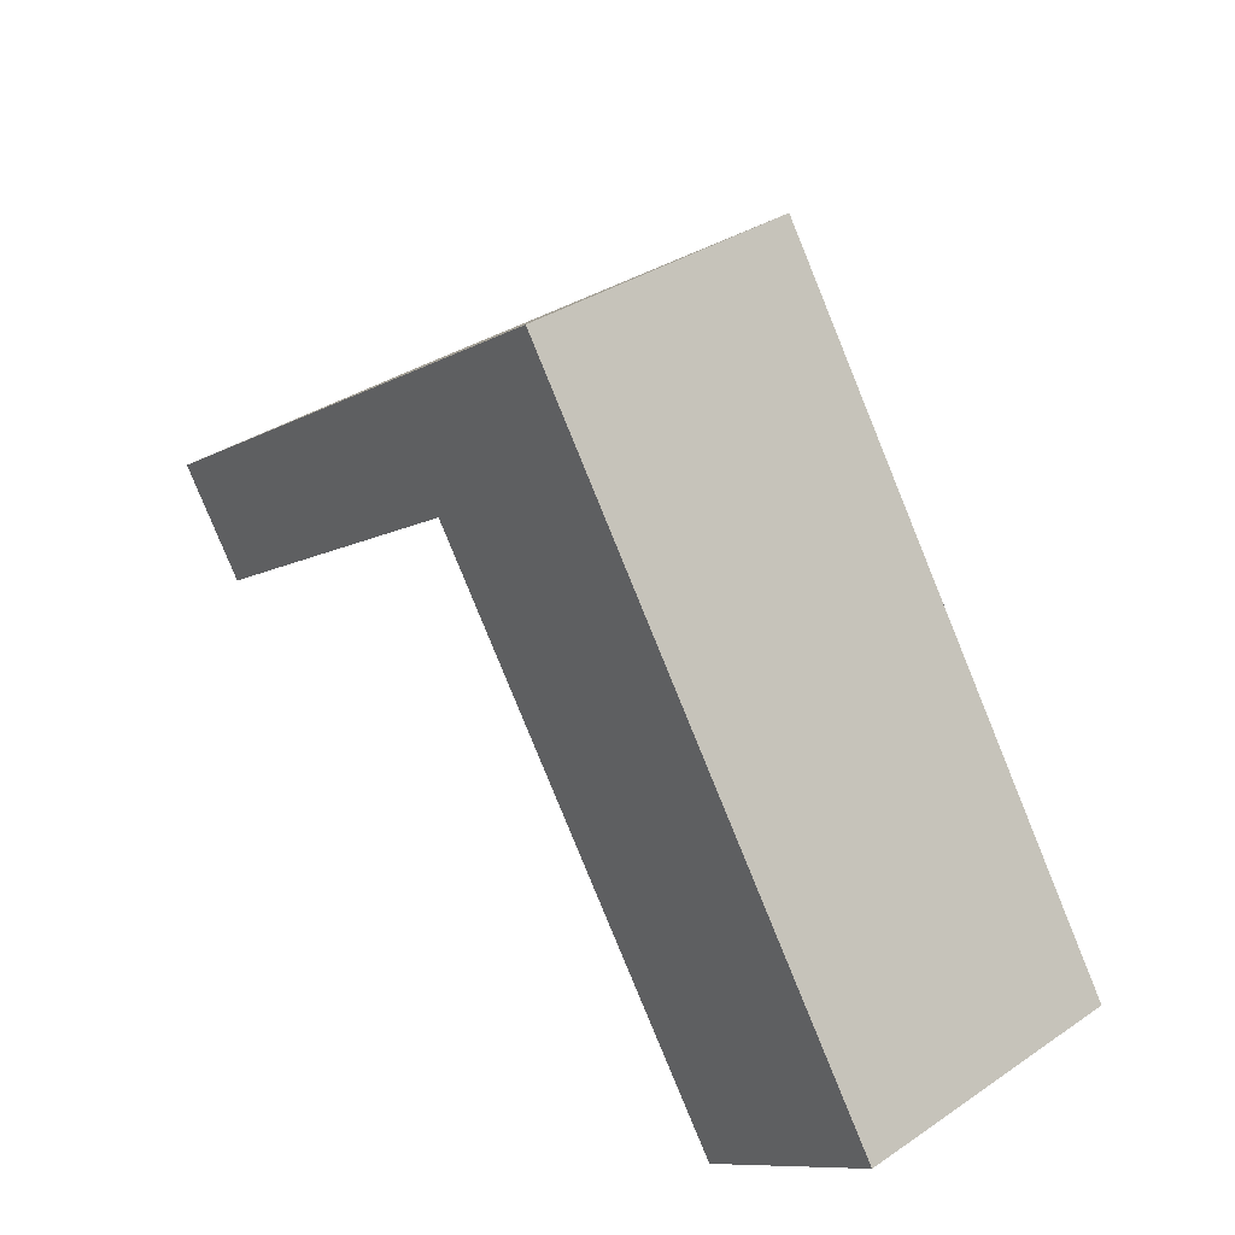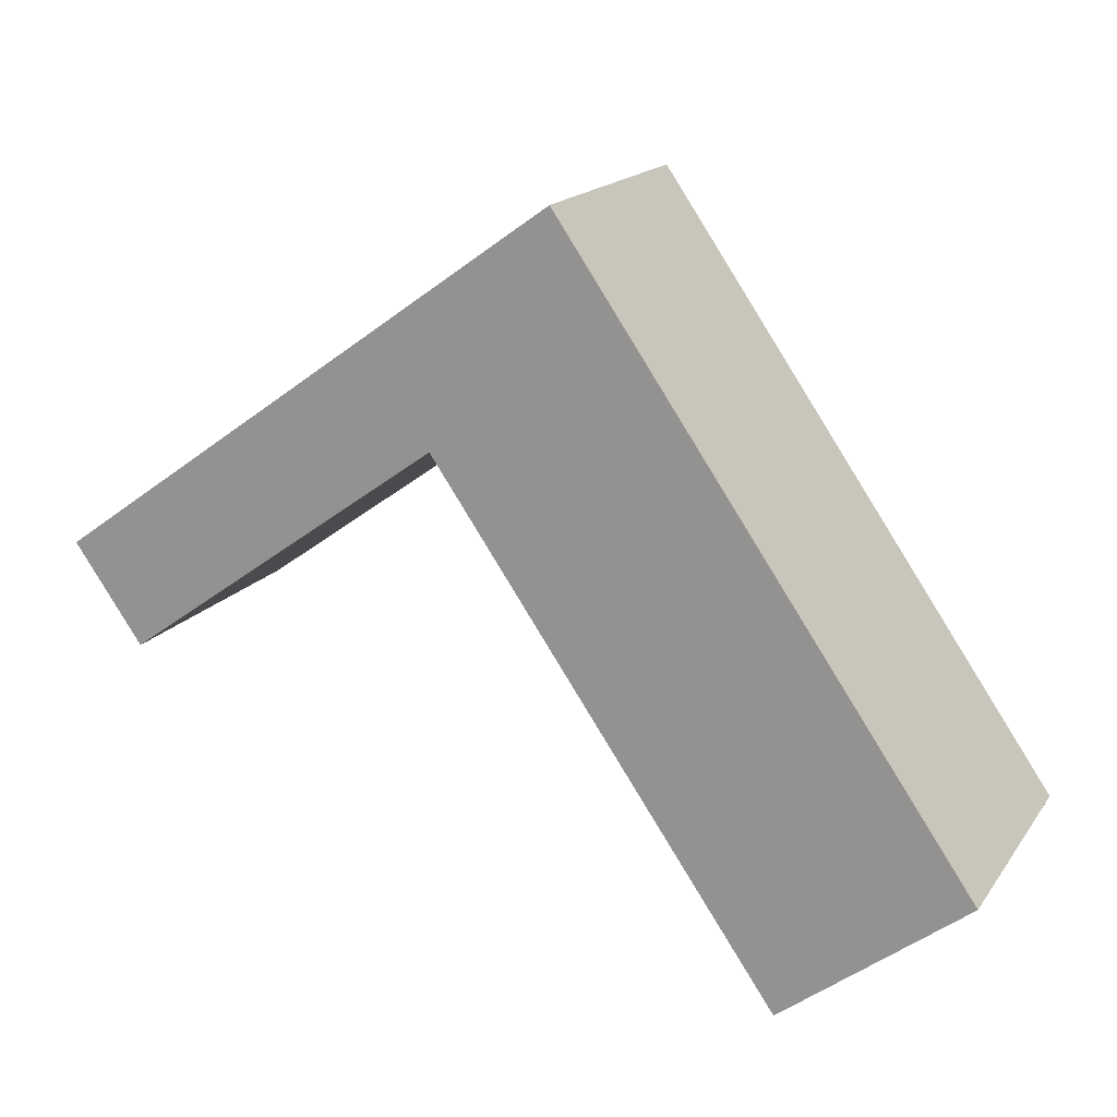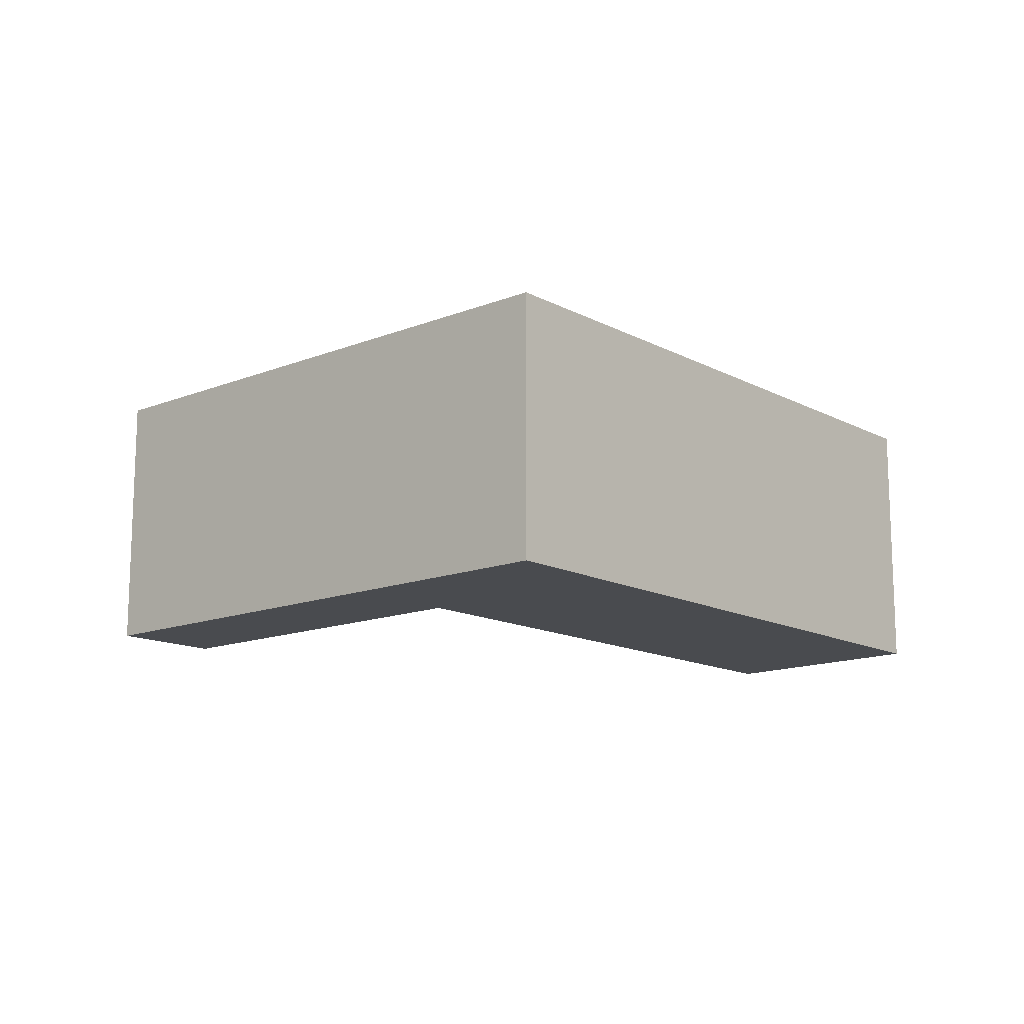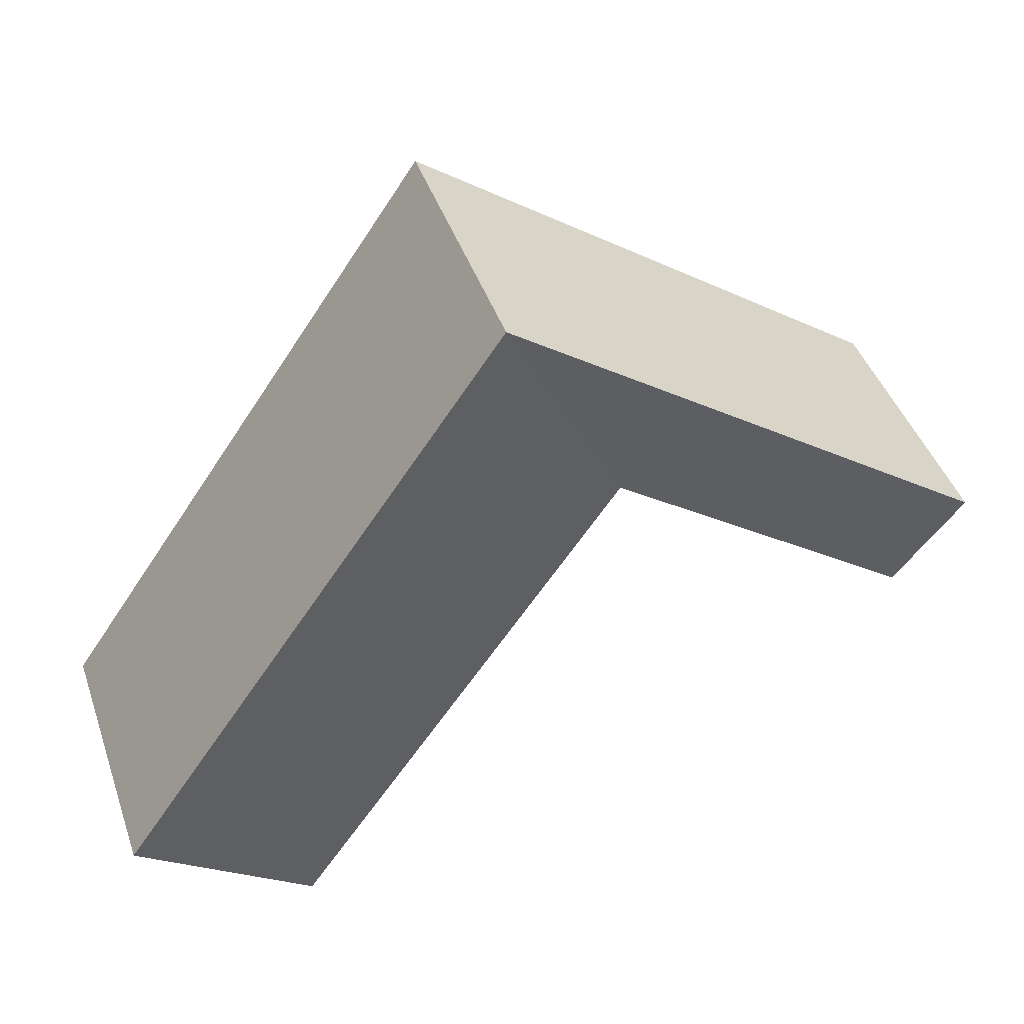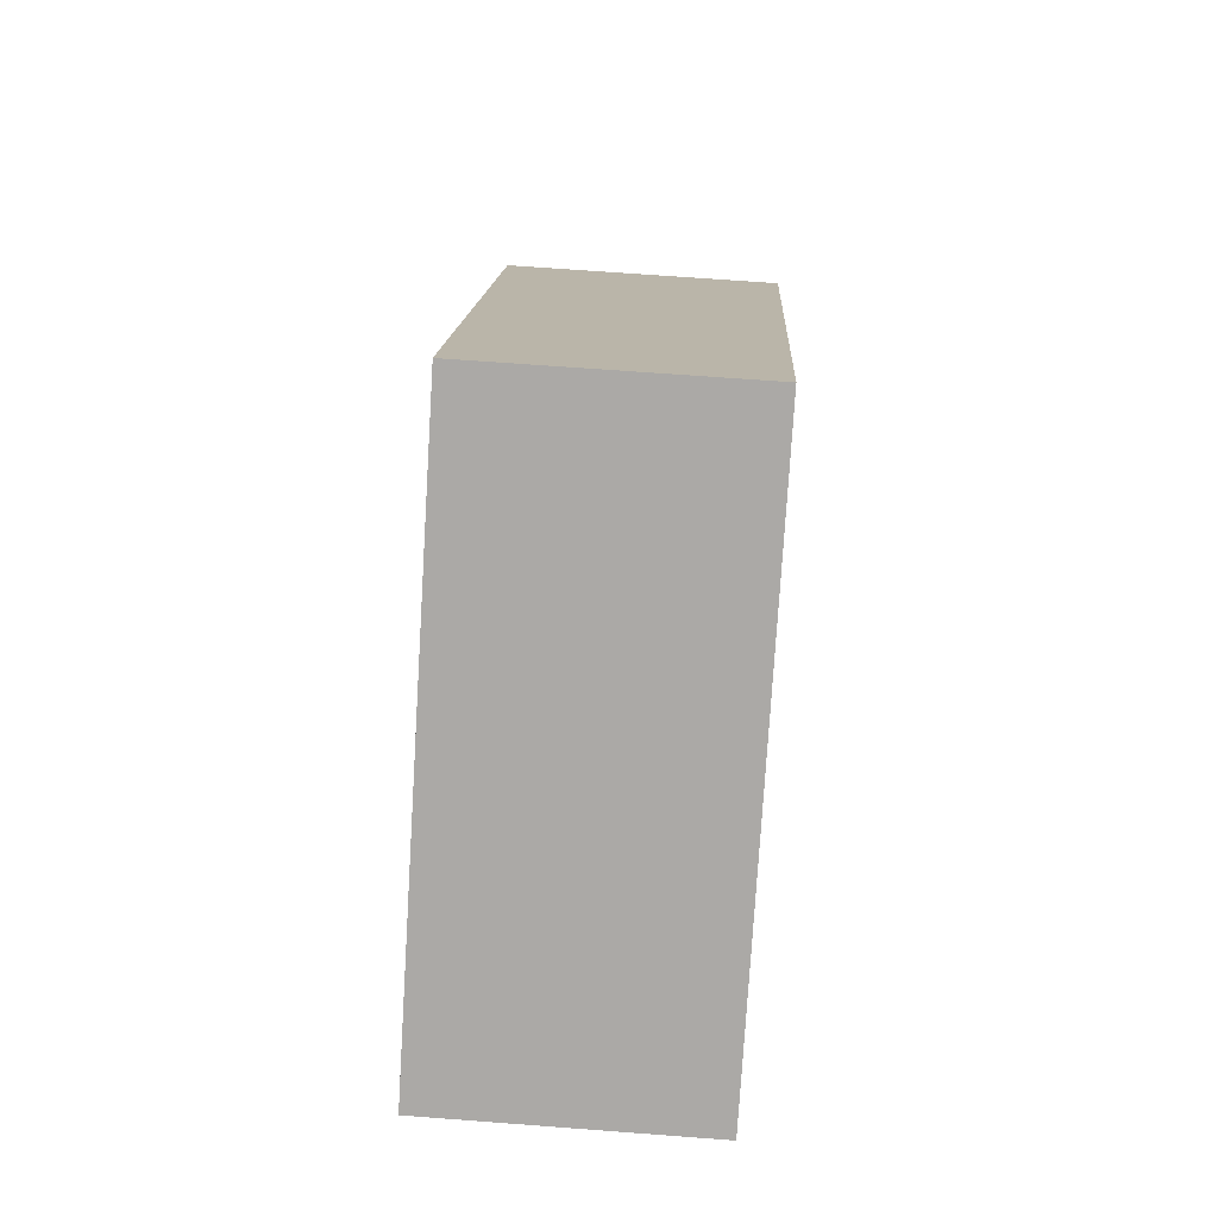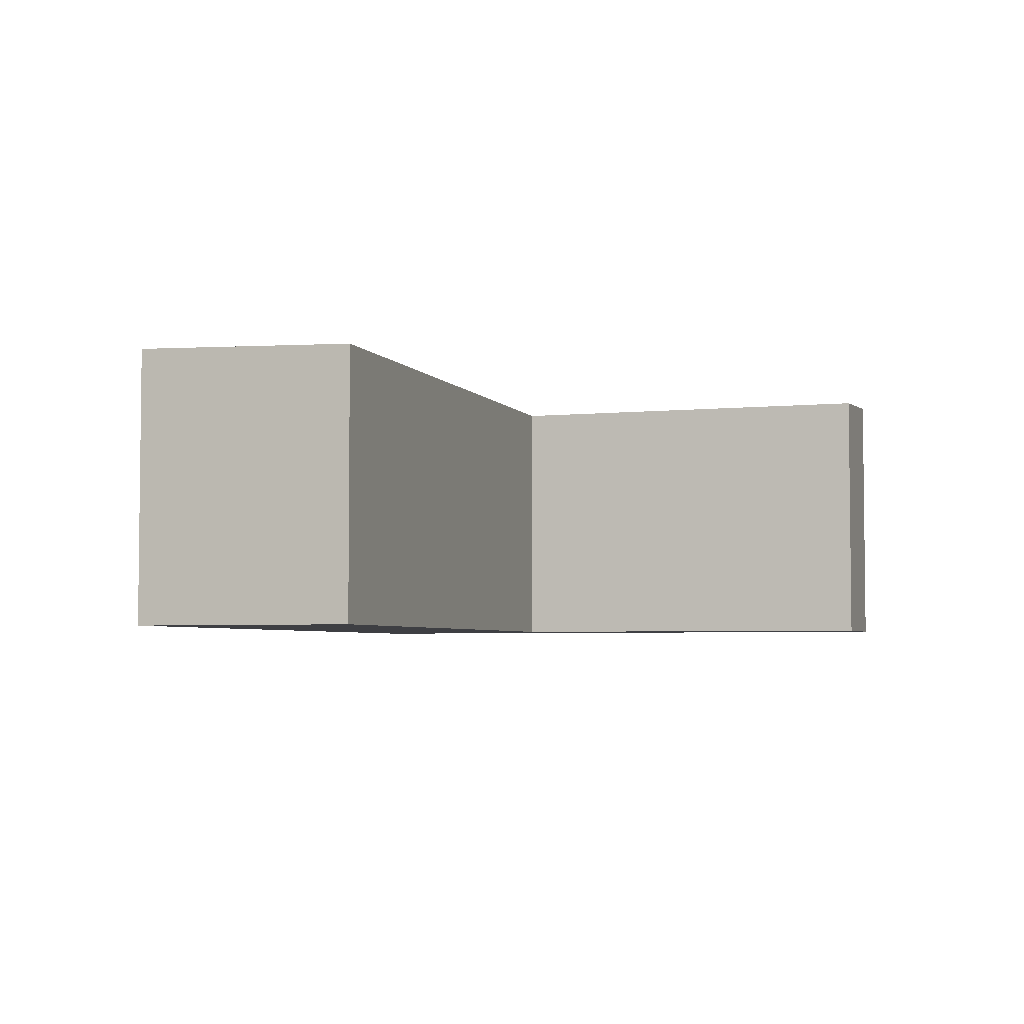
<metadata>
{"format":"obj","ext":"obj","renderer":"f3d","projection":"perspective","resolution":1024,"background":"white","views":[{"elev":35.4,"azim":48.4,"up":"+Z"},{"elev":17.1,"azim":23.7,"up":"+Z"},{"elev":-13.8,"azim":6.0,"up":"+Y"},{"elev":43.8,"azim":161.3,"up":"+Z"},{"elev":68.5,"azim":-85.7,"up":"+Z"},{"elev":-4.2,"azim":162.9,"up":"+Y"}]}
</metadata>
<code>
v  11.04 -2.291e-16 3.741
v  25.88 3.843e-16 -6.276
v  16.34 -4.604e-16 7.519
v  20.72 6.275e-16 -10.25
v  9.126 -3.987e-16 6.512
v  14.42 -6.301e-16 10.29
v  0 0 0
v  1.94 1.686e-16 -2.754
v  16.34 7.847 7.518
v  25.88 7.847 -6.276
v  11.04 7.635 3.741
v  20.72 7.635 -10.25
v  14.42 7.847 10.29
v  9.126 7.847 6.511
v  0.0001675 7.847 -0.0002487
v  1.94 7.635 -2.755
g defaultobject
f 1 2 3
f 2 1 4
f 3 5 1
f 5 3 6
f 7 1 5
f 1 7 8
f 2 9 3
f 9 2 10
f 11 4 1
f 4 11 12
f 4 10 2
f 10 4 12
f 3 13 6
f 13 3 9
f 13 5 6
f 5 13 14
f 14 7 5
f 7 14 15
f 15 8 7
f 8 15 16
f 8 11 1
f 11 8 16
f 11 10 12
f 10 11 9
f 11 13 9
f 13 11 14
f 11 15 14
f 15 11 16

</code>
